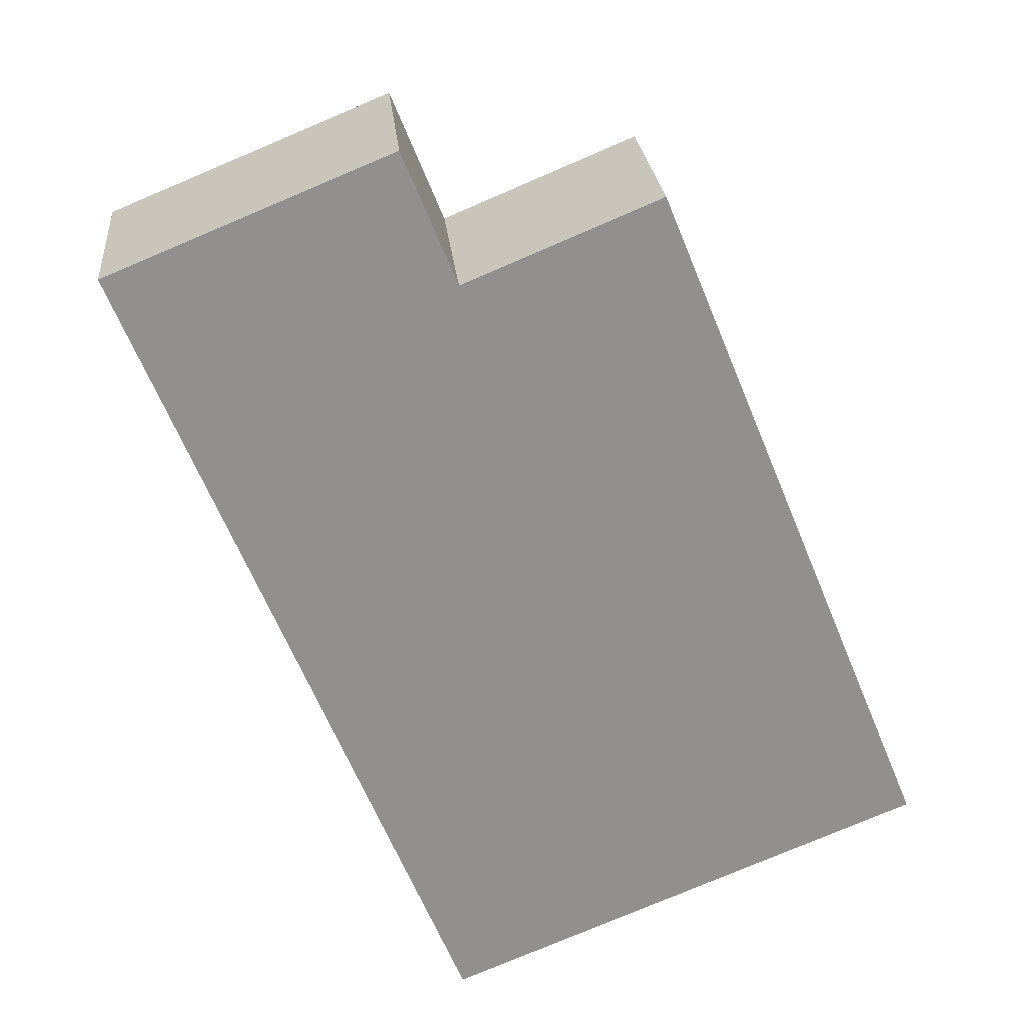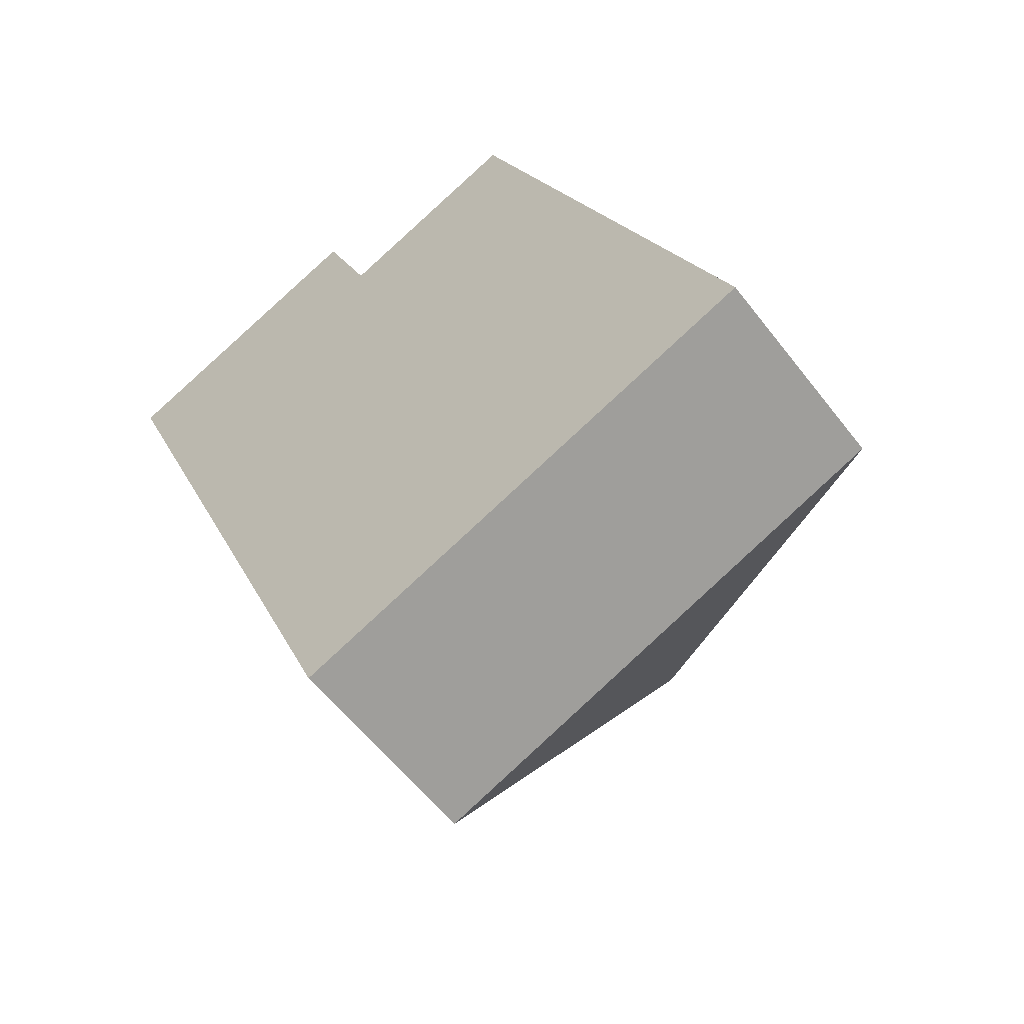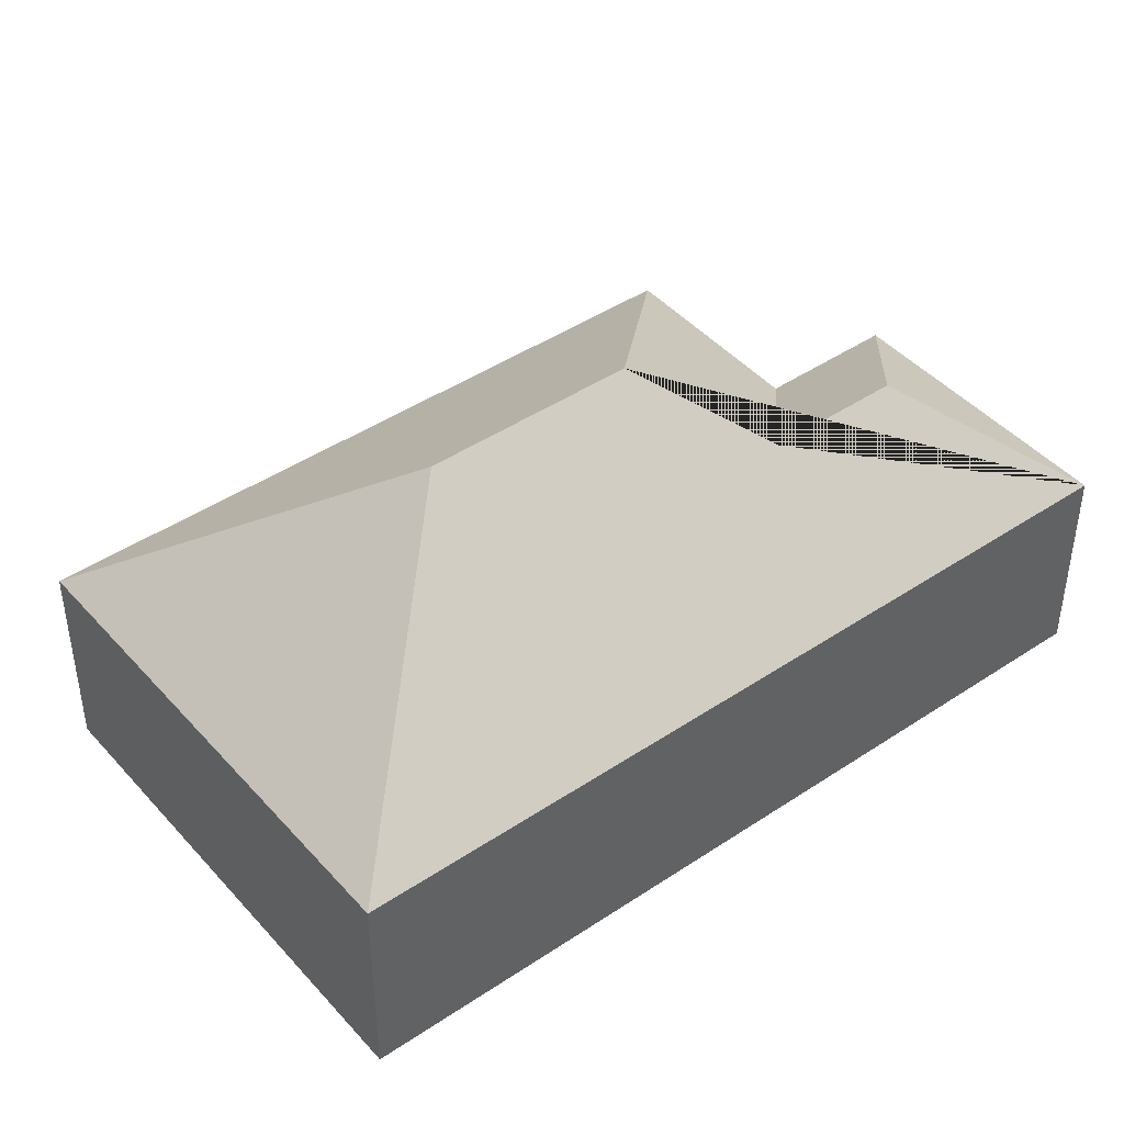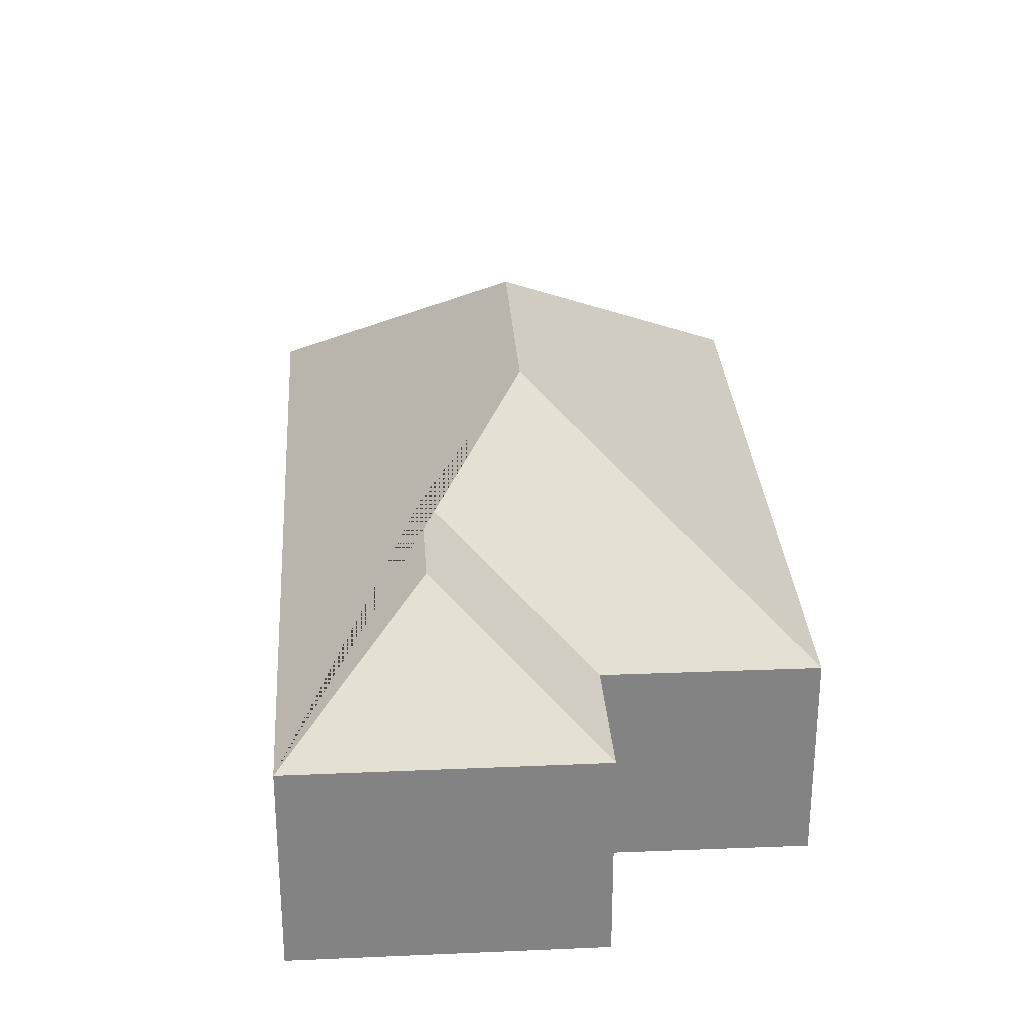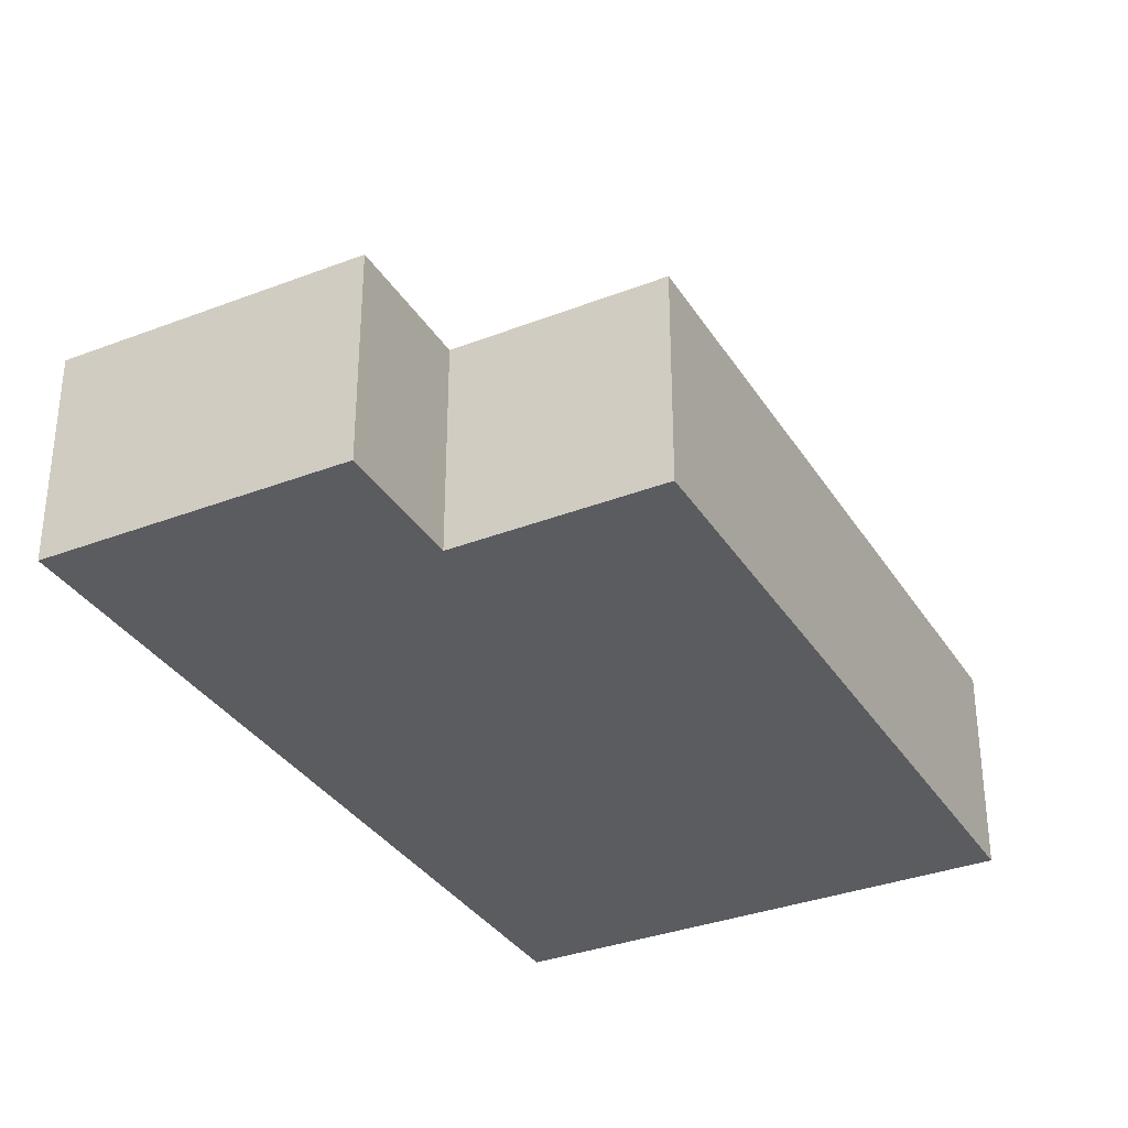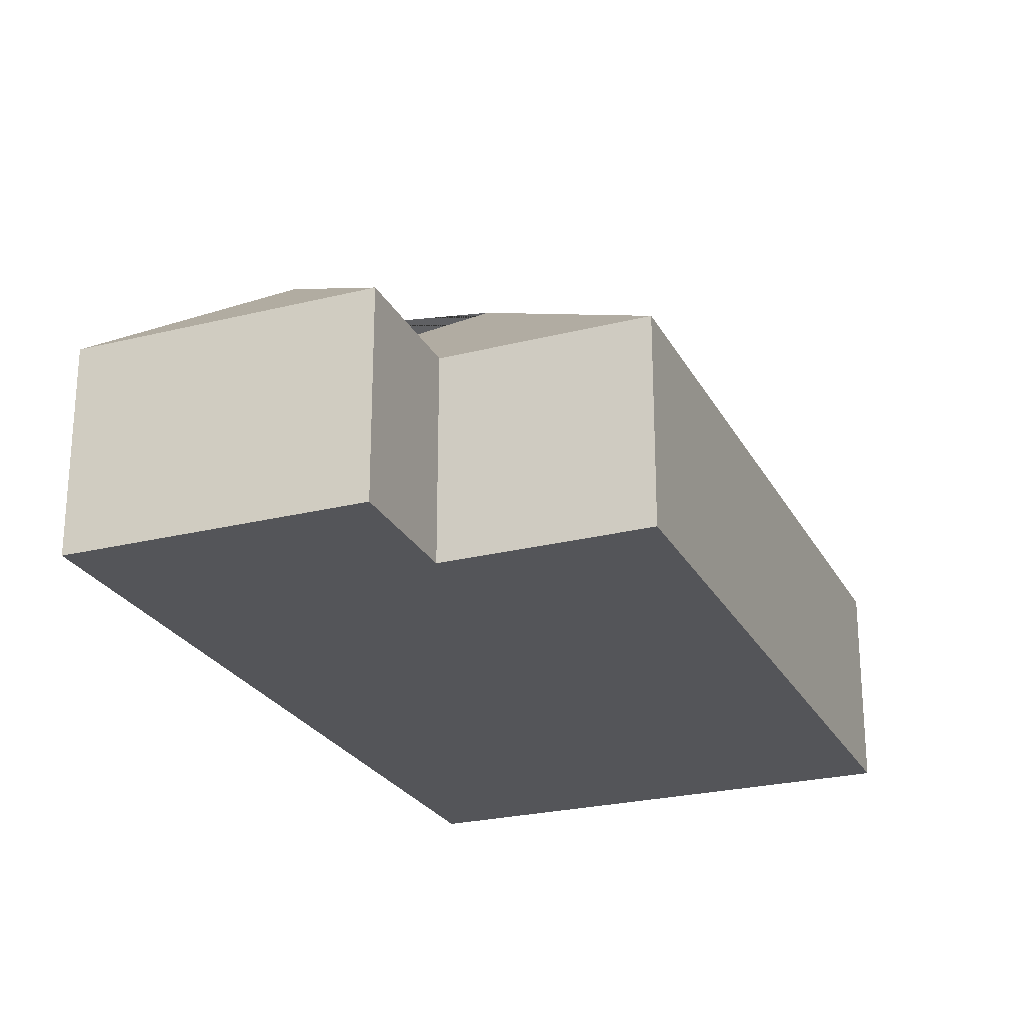
<metadata>
{"format":"obj","ext":"obj","renderer":"f3d","projection":"perspective","resolution":1024,"background":"white","views":[{"elev":24.7,"azim":-5.3,"up":"+Z"},{"elev":-57.7,"azim":37.2,"up":"+Z"},{"elev":43.8,"azim":-150.5,"up":"+Y"},{"elev":29.3,"azim":-26.0,"up":"+Y"},{"elev":-33.8,"azim":5.3,"up":"+Y"},{"elev":-24.7,"azim":-0.1,"up":"+Y"}]}
</metadata>
<code>
o CG10_500_043070_0037
v 131.7 75 -348
v 301.8 75 -278.3
v 178.3 145 -230.9
v 148.1 145 -157.3
v 99.76 115.6 -136
v 80.59 115.7 -89.04
v 202.5 75 -35.84
v 132.9 75 -64.85
v 13.27 75 -58.91
v 113.8 75 -17.72
v 131.7 0 -348
v 301.8 0 -278.3
v 202.5 0 -35.84
v 132.9 0 -64.85
v 113.8 0 -17.72
v 13.27 0 -58.91
f 3 1 2
f 2 3 4 7
f 7 4 5 8
f 8 5 6 10
f 10 6 9
f 9 6 5 4 3 1
f 11 12 13 14 15 16
f 1 11 12 2
f 2 12 13 7
f 7 13 14 8
f 8 14 15 10
f 10 15 16 9
f 9 16 11 1

</code>
